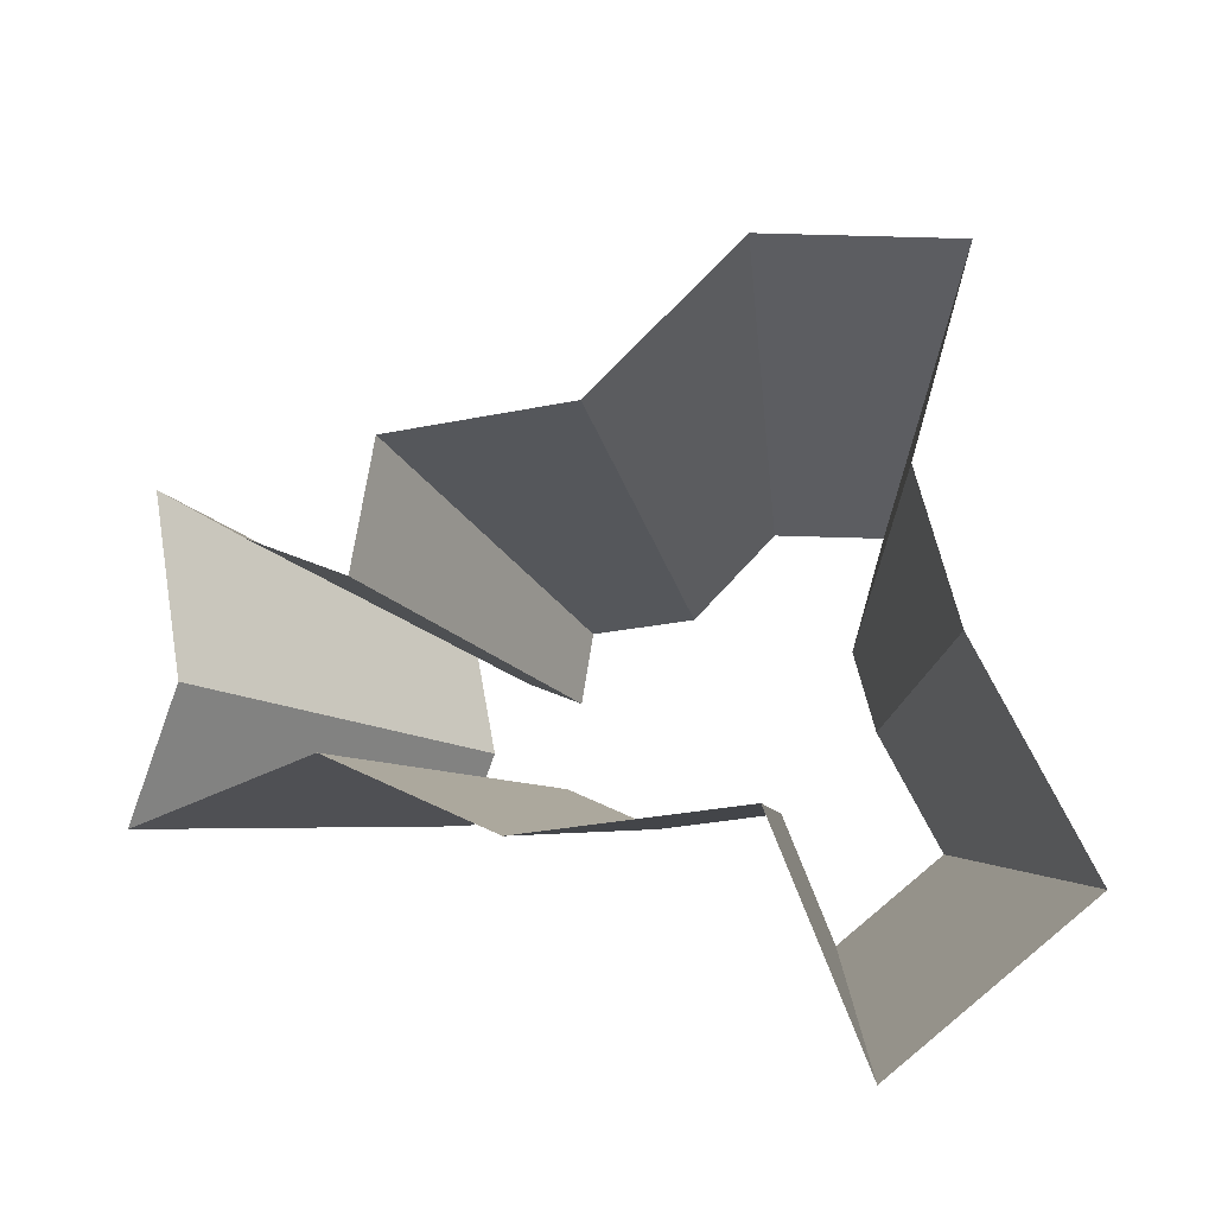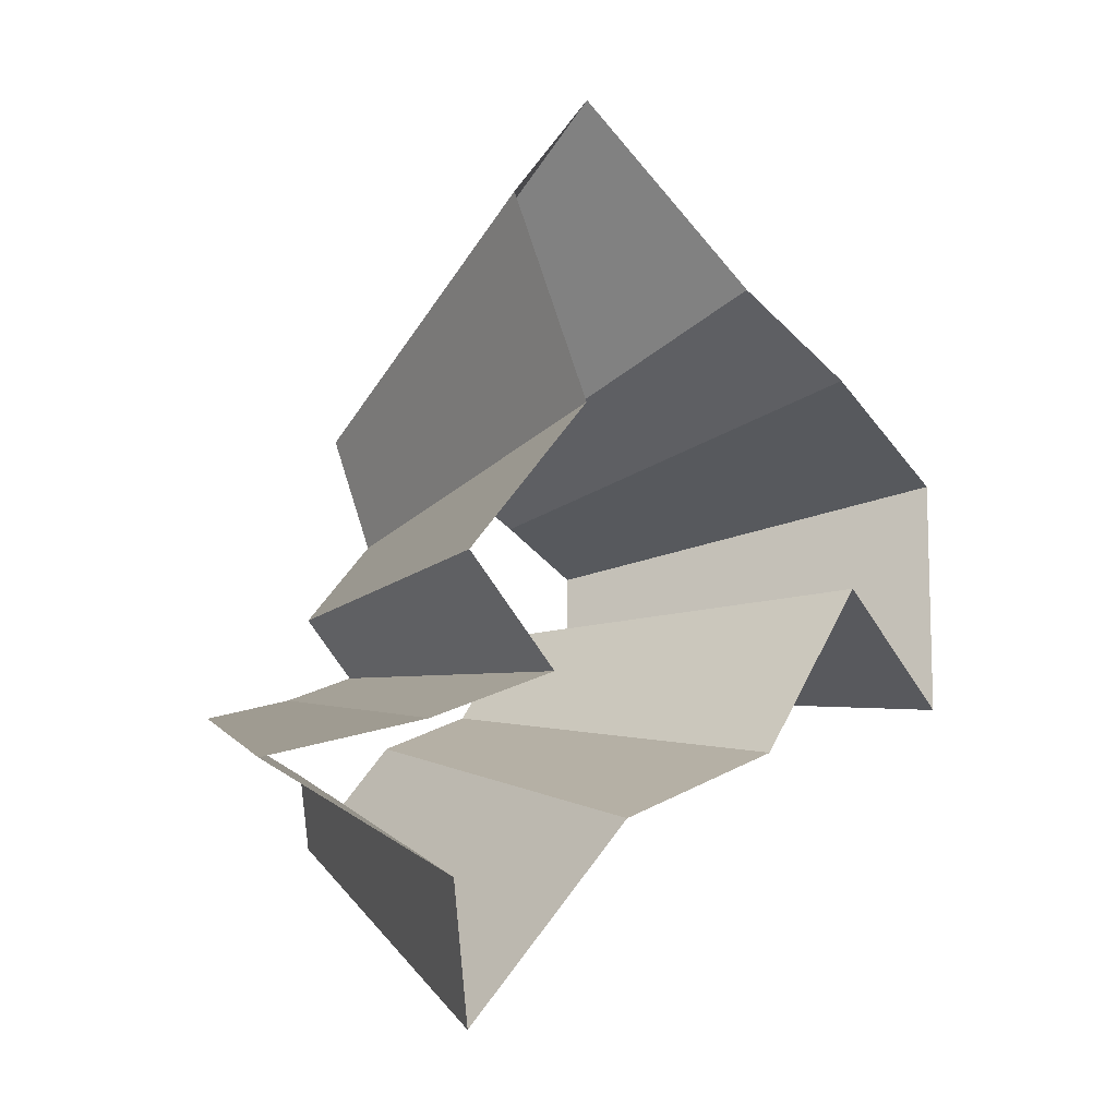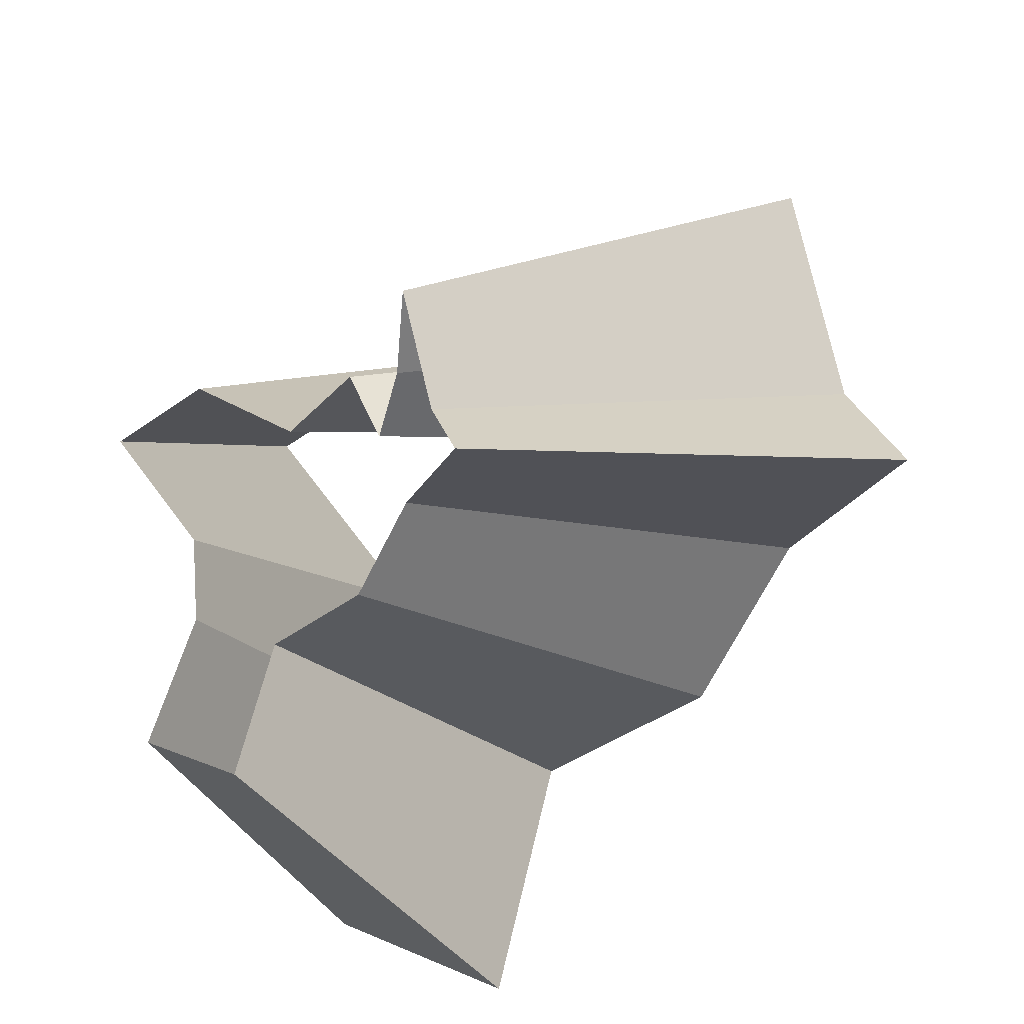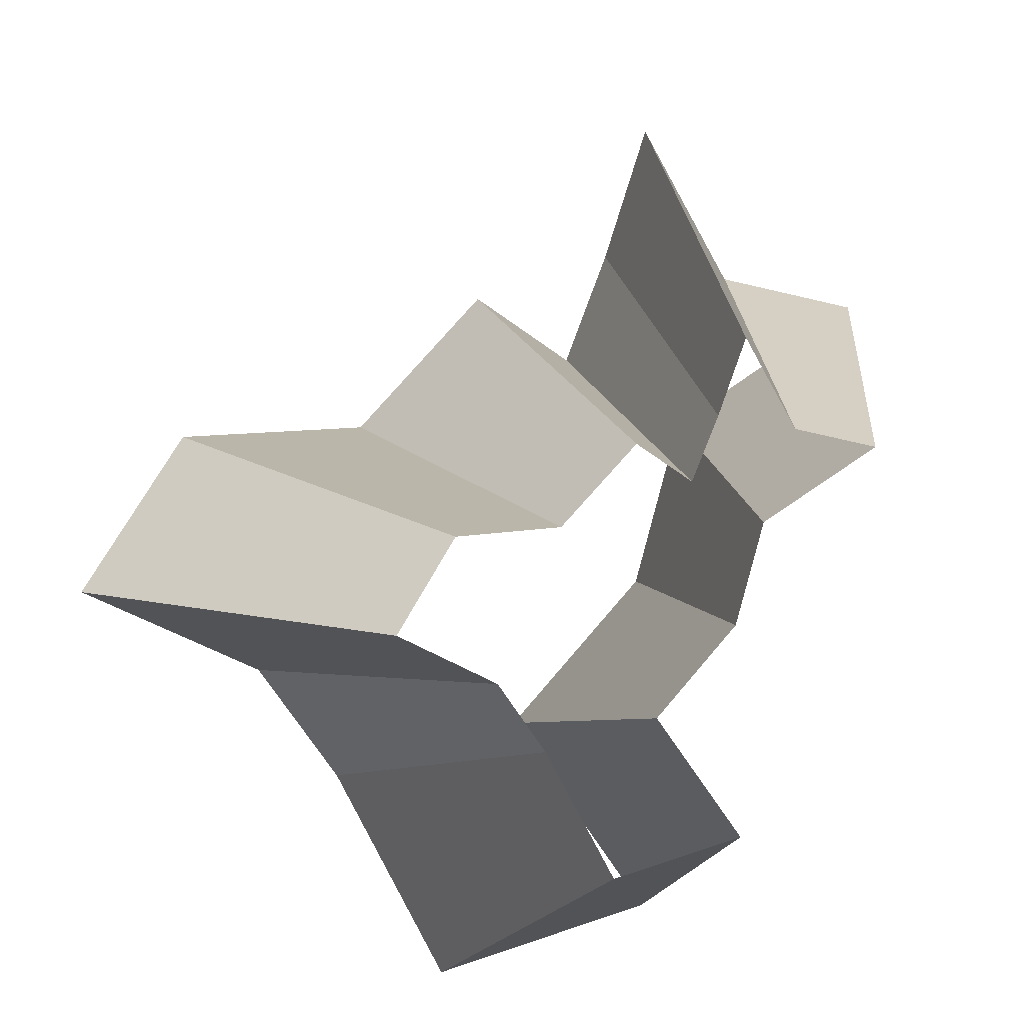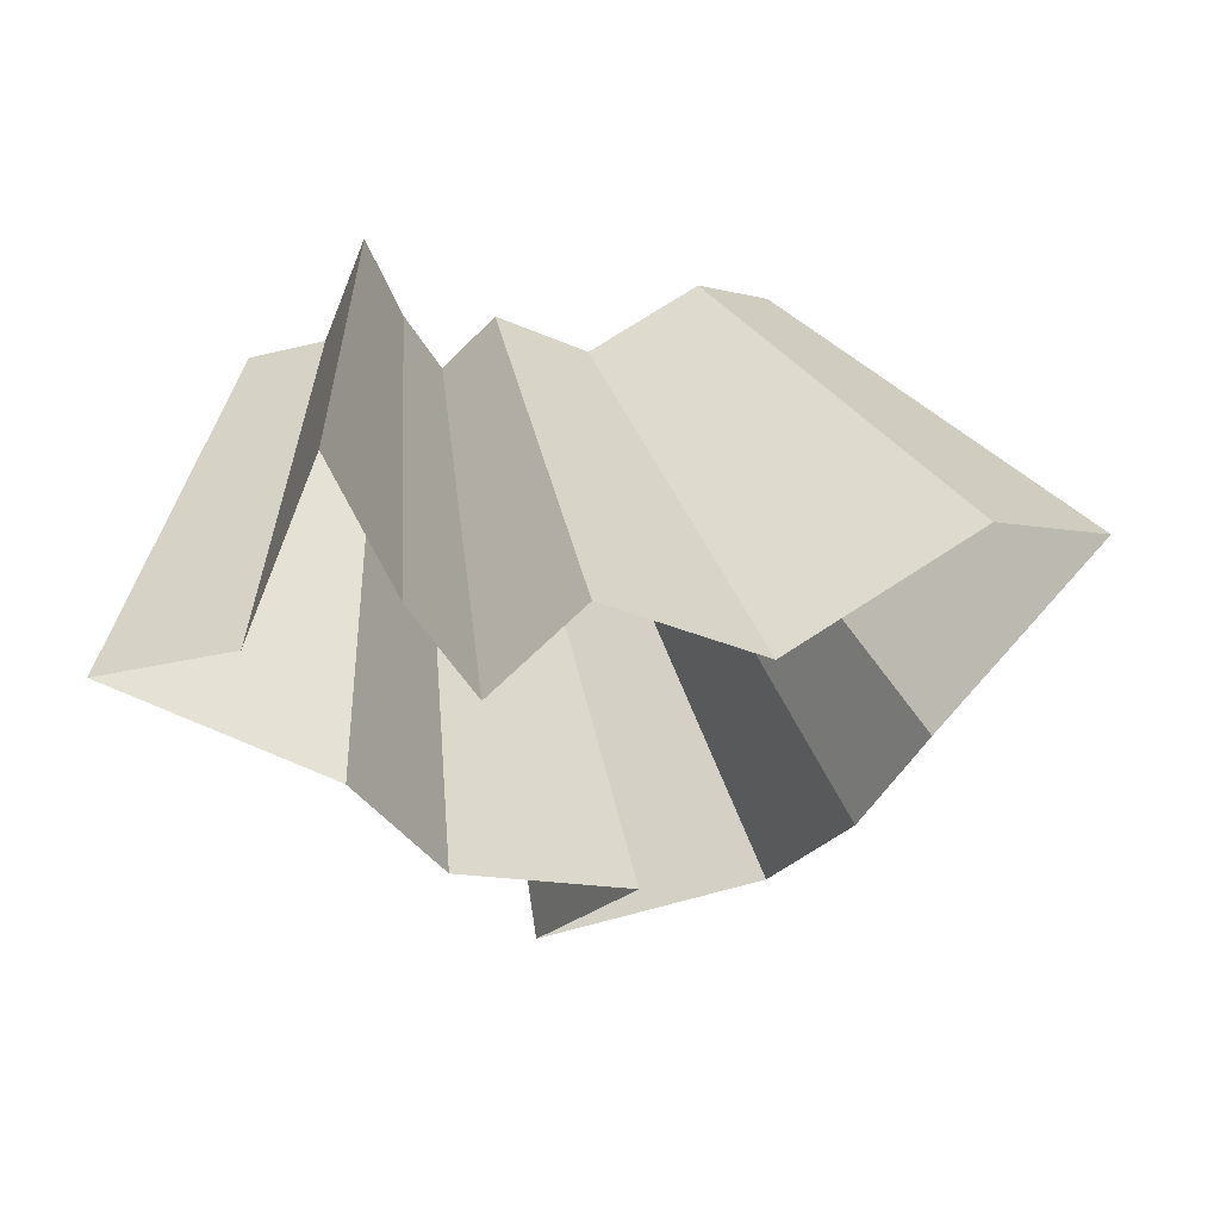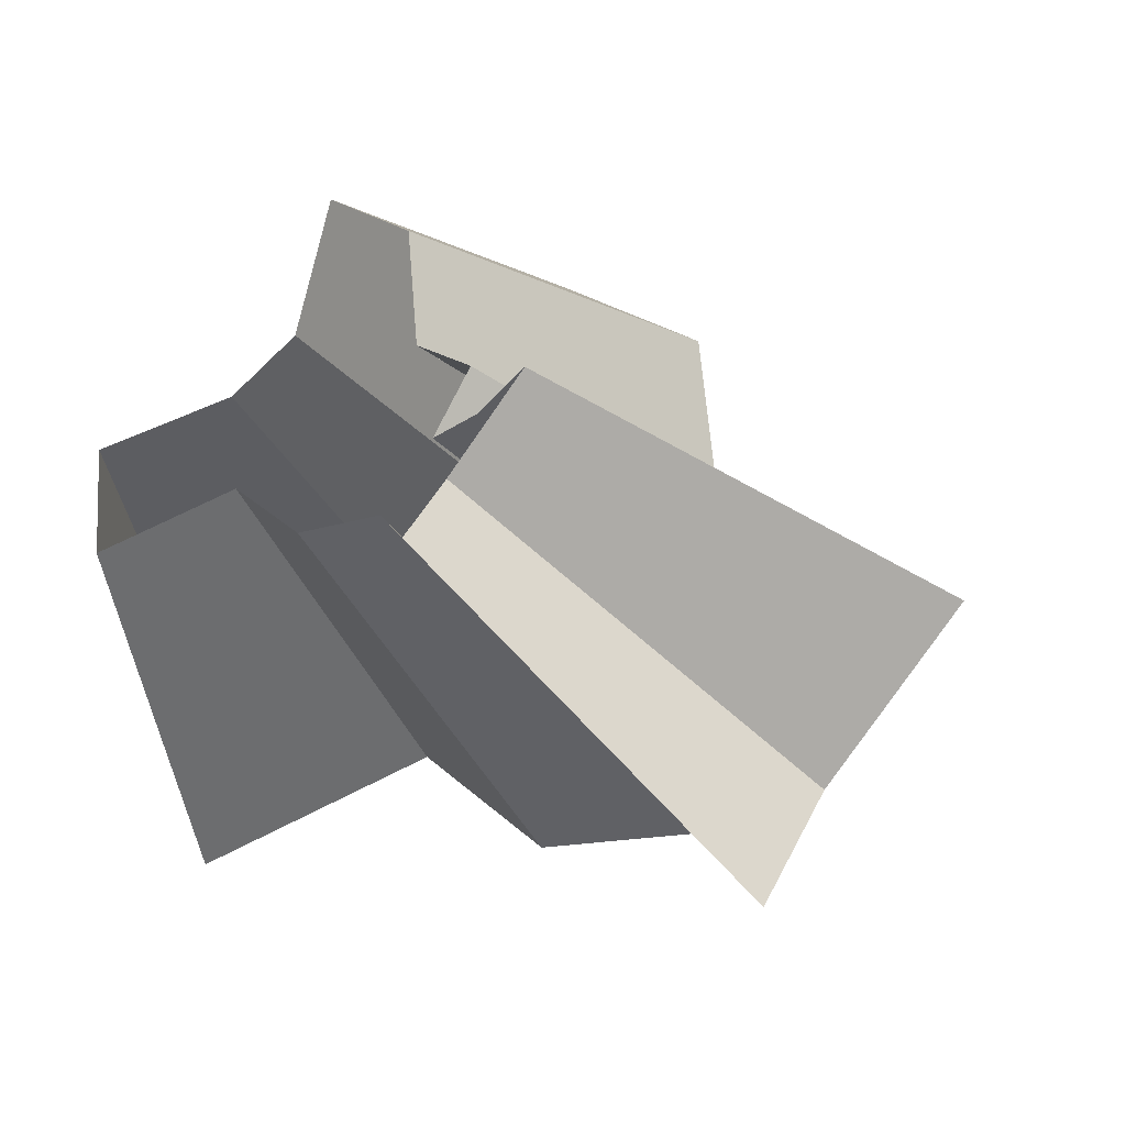
<metadata>
{"format":"obj","ext":"obj","renderer":"f3d","projection":"perspective","resolution":1024,"background":"white","views":[{"elev":-69.8,"azim":-6.3,"up":"+Y"},{"elev":31.6,"azim":-70.9,"up":"+Z"},{"elev":-60.7,"azim":-144.8,"up":"+Z"},{"elev":65.7,"azim":113.4,"up":"+Y"},{"elev":-0.3,"azim":-55.0,"up":"+Y"},{"elev":32.8,"azim":-141.0,"up":"+Y"}]}
</metadata>
<code>
g shard3
v -0.08288 -0.2346 0.3545
v -0.1423 -0.2865 0.2946
v -0.01807 -0.319 0.2932
v 0.004307 -0.2371 0.3624
v -0.009811 -0.4163 0.08528
v 0.06656 -0.391 0.1608
v 0.004501 -0.3589 0.2439
v -0.3041 -0.2928 0.09874
v -0.2285 -0.3334 0.1582
v -0.2888 -0.2825 0.1605
v -0.06309 -0.3845 0.1784
v -0.1551 -0.3727 0.1495
v -0.224 -0.3012 0.2191
v -0.2674 -0.2655 0.2172
v -0.22 -0.2649 0.2656
v -0.3109 -0.2139 0.2163
v -0.1492 -0.4222 0.6382
v -0.2562 -0.5157 0.5302
v -0.03252 -0.5742 0.5277
v 0.007753 -0.4267 0.6523
v 0.1198 -0.7038 0.2894
v -0.01766 -0.7493 0.1535
v 0.008101 -0.6461 0.439
v -0.4113 -0.6001 0.2847
v -0.5474 -0.5271 0.1777
v -0.5198 -0.5086 0.2888
v -0.1136 -0.6921 0.3211
v -0.2792 -0.6709 0.2691
v -0.4032 -0.5422 0.3944
v -0.4813 -0.478 0.391
v -0.396 -0.4768 0.478
v -0.5596 -0.385 0.3894
v -0.08288 -0.2346 0.3545
v -0.1492 -0.4222 0.6382
v 0.007753 -0.4267 0.6523
v 0.004307 -0.2371 0.3624
v 0.1198 -0.7038 0.2894
v 0.06656 -0.391 0.1608
v -0.3041 -0.2928 0.09874
v -0.5474 -0.5271 0.1777
v -0.009811 -0.4163 0.08528
v -0.01766 -0.7493 0.1535
v -0.06309 -0.3845 0.1784
v -0.1136 -0.6921 0.3211
v -0.01807 -0.319 0.2932
v -0.03252 -0.5742 0.5277
v 0.008101 -0.6461 0.439
v 0.004501 -0.3589 0.2439
v -0.1551 -0.3727 0.1495
v -0.2792 -0.6709 0.2691
v -0.4113 -0.6001 0.2847
v -0.2285 -0.3334 0.1582
v -0.224 -0.3012 0.2191
v -0.4032 -0.5422 0.3944
v -0.22 -0.2649 0.2656
v -0.396 -0.4768 0.478
v -0.2562 -0.5157 0.5302
v -0.1423 -0.2865 0.2946
v -0.4813 -0.478 0.391
v -0.2674 -0.2655 0.2172
v -0.2888 -0.2825 0.1605
v -0.5198 -0.5086 0.2888
v -0.5596 -0.385 0.3894
v -0.3109 -0.2139 0.2163
g shard3_0
f 17 18 2
f 1 17 2
f 19 20 4
f 3 19 4
f 35 34 33
f 36 35 33
f 22 21 6
f 5 22 6
f 37 23 7
f 38 37 7
f 25 24 9
f 8 25 9
f 26 40 39
f 10 26 39
f 27 42 41
f 11 27 41
f 28 44 43
f 12 28 43
f 47 46 45
f 48 47 45
f 29 30 14
f 13 29 14
f 51 50 49
f 52 51 49
f 31 54 53
f 15 31 53
f 57 56 55
f 58 57 55
f 59 32 16
f 60 59 16
f 63 62 61
f 64 63 61

</code>
